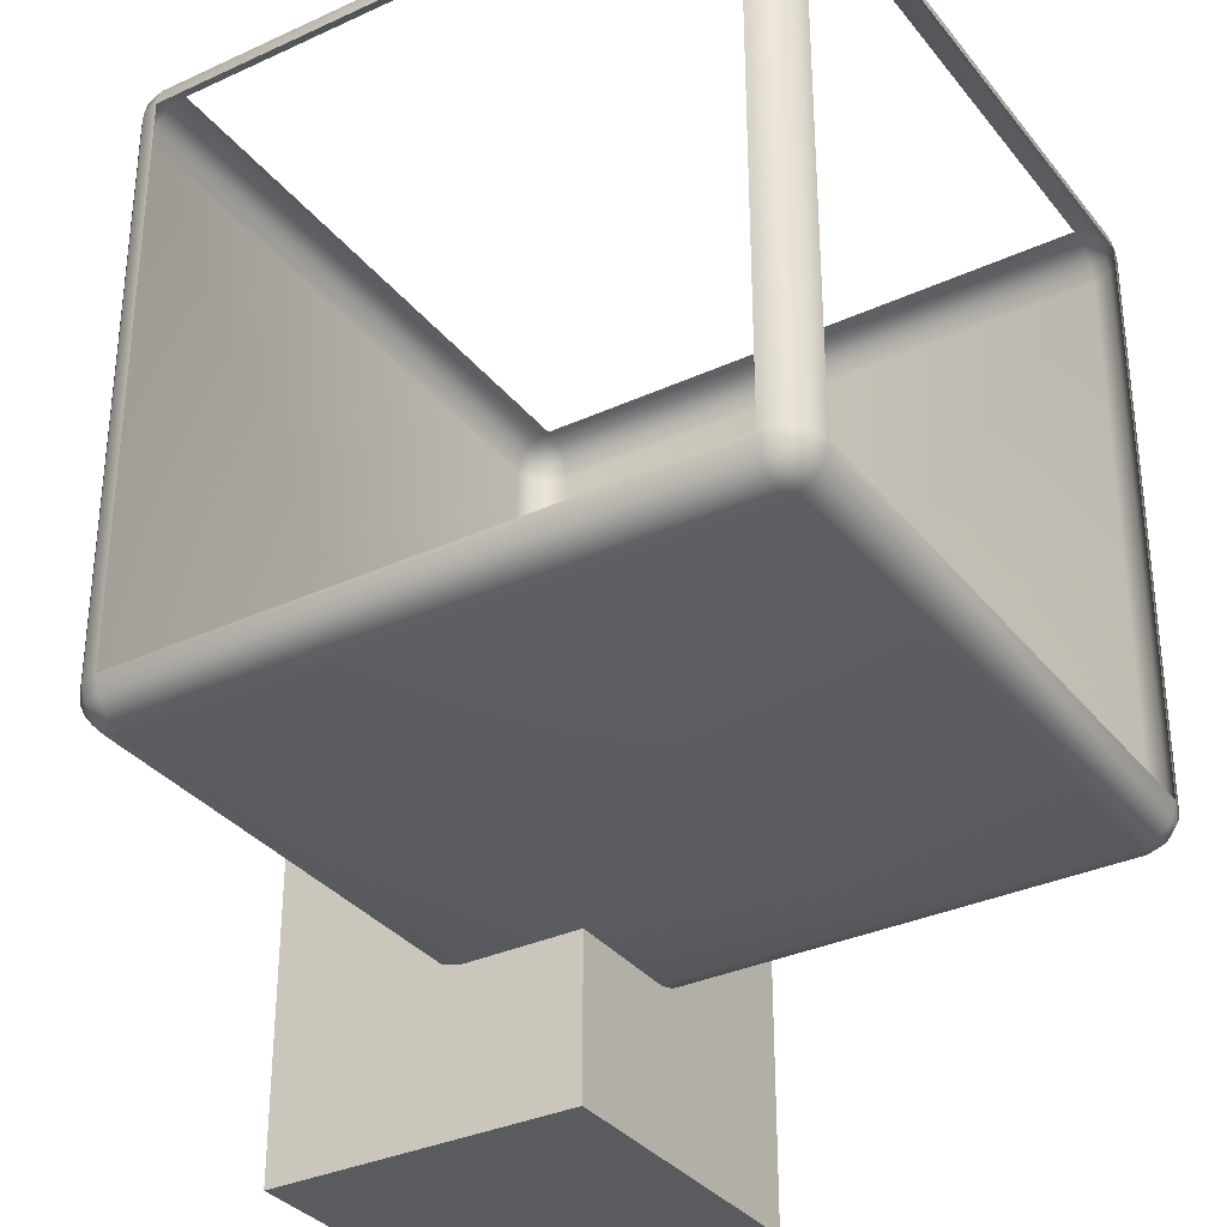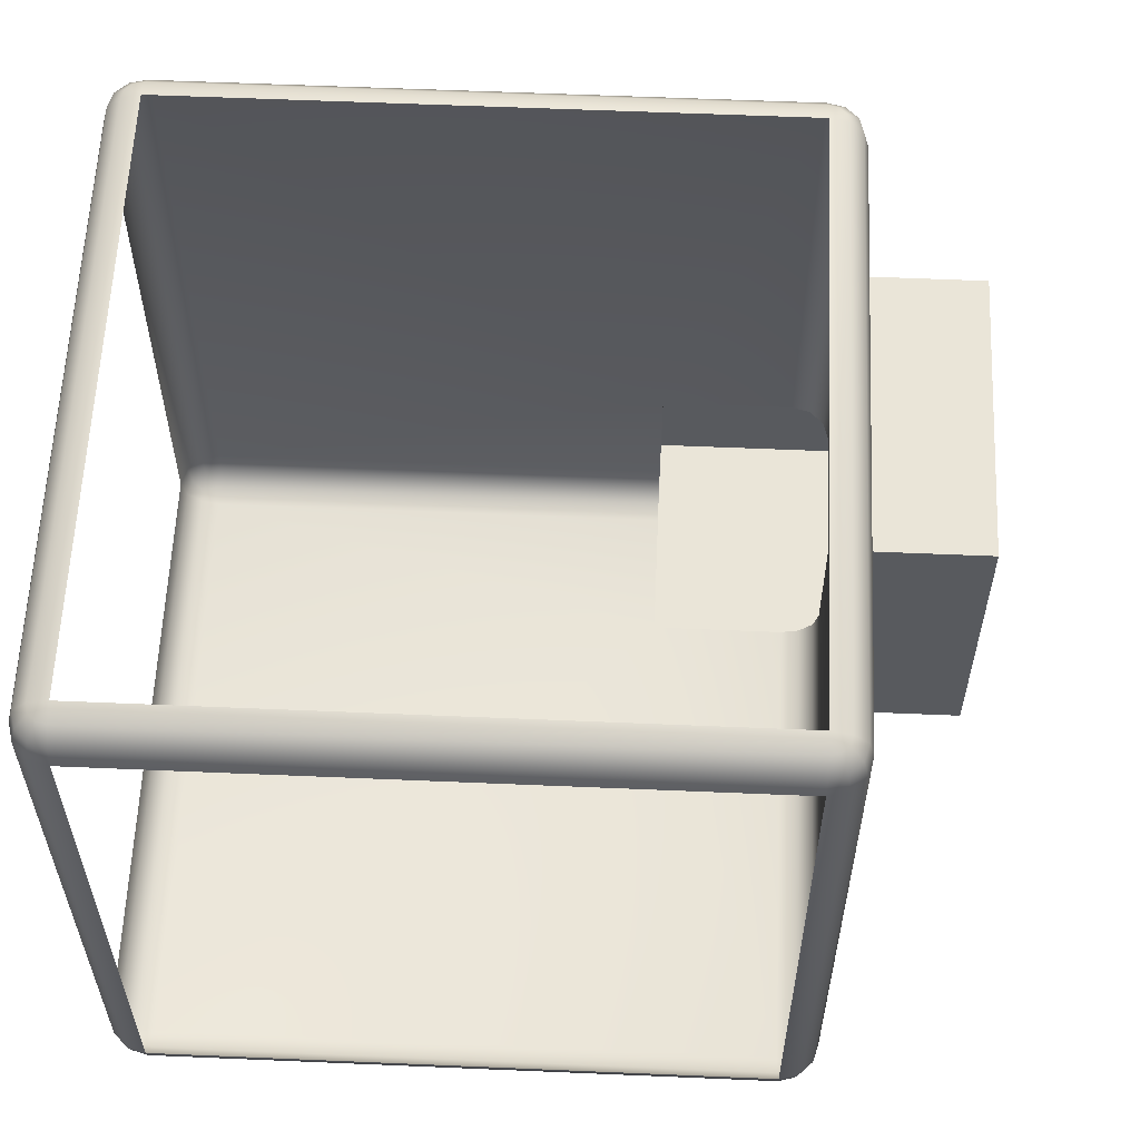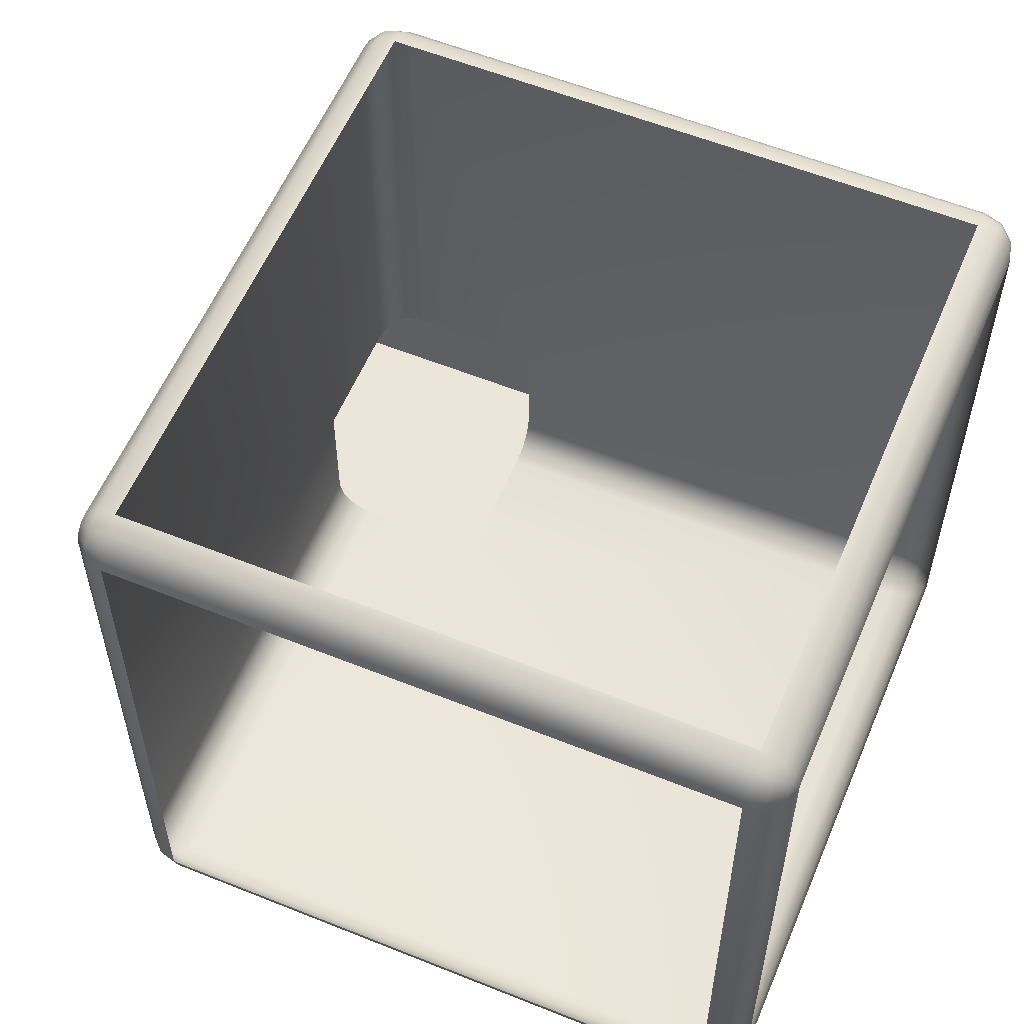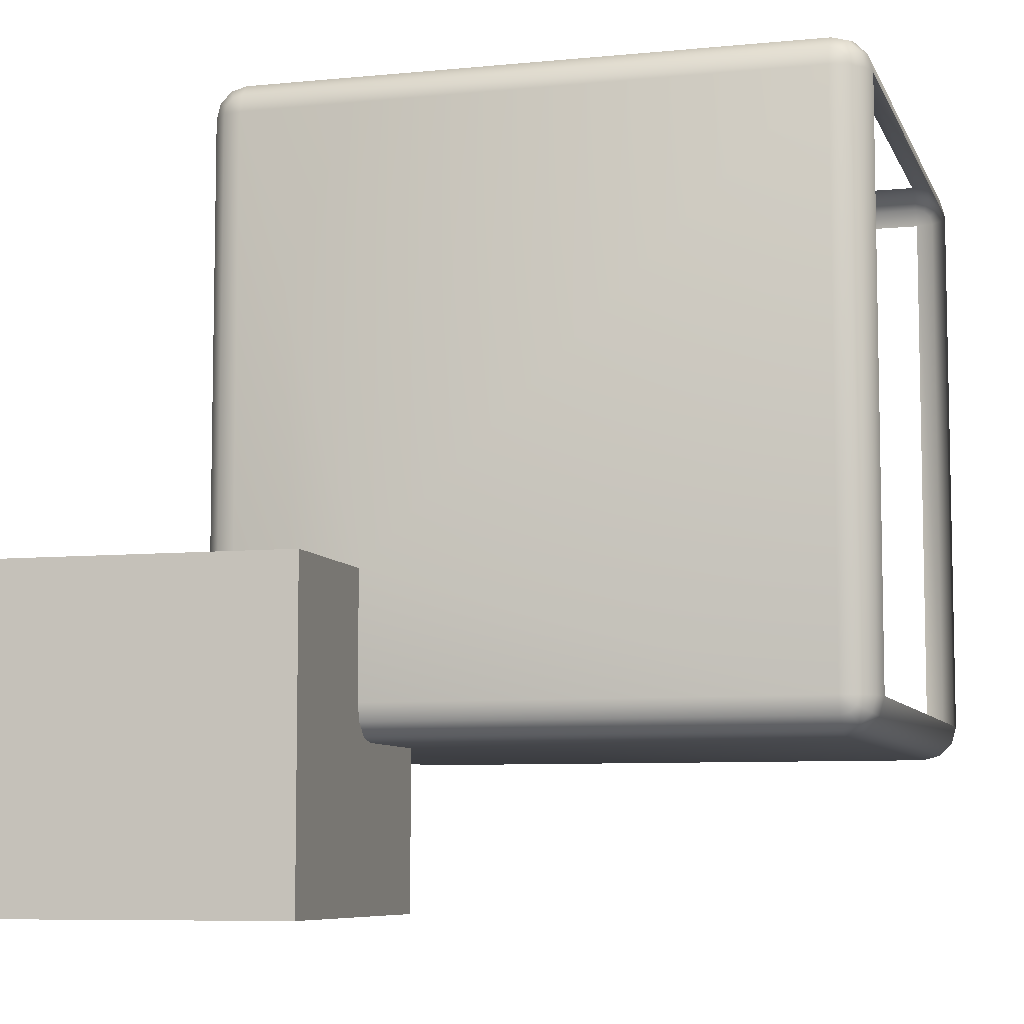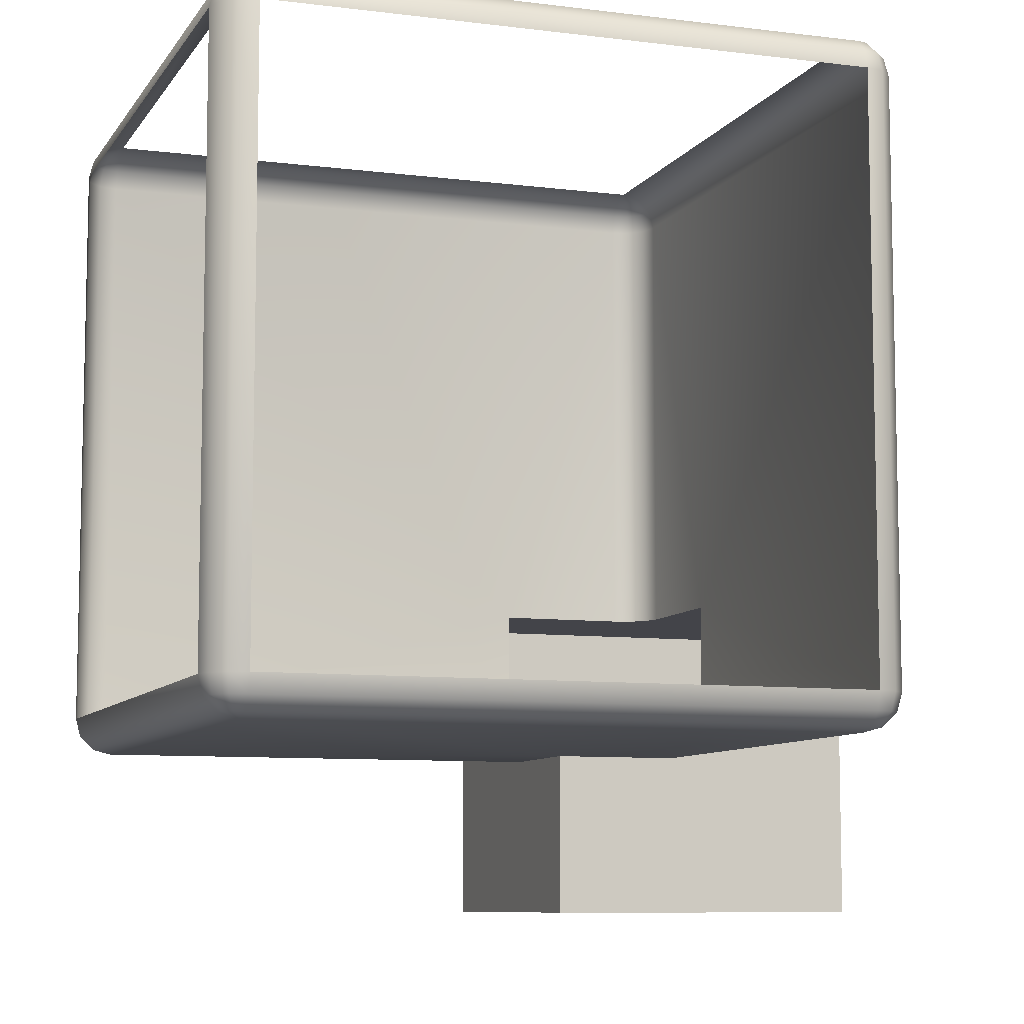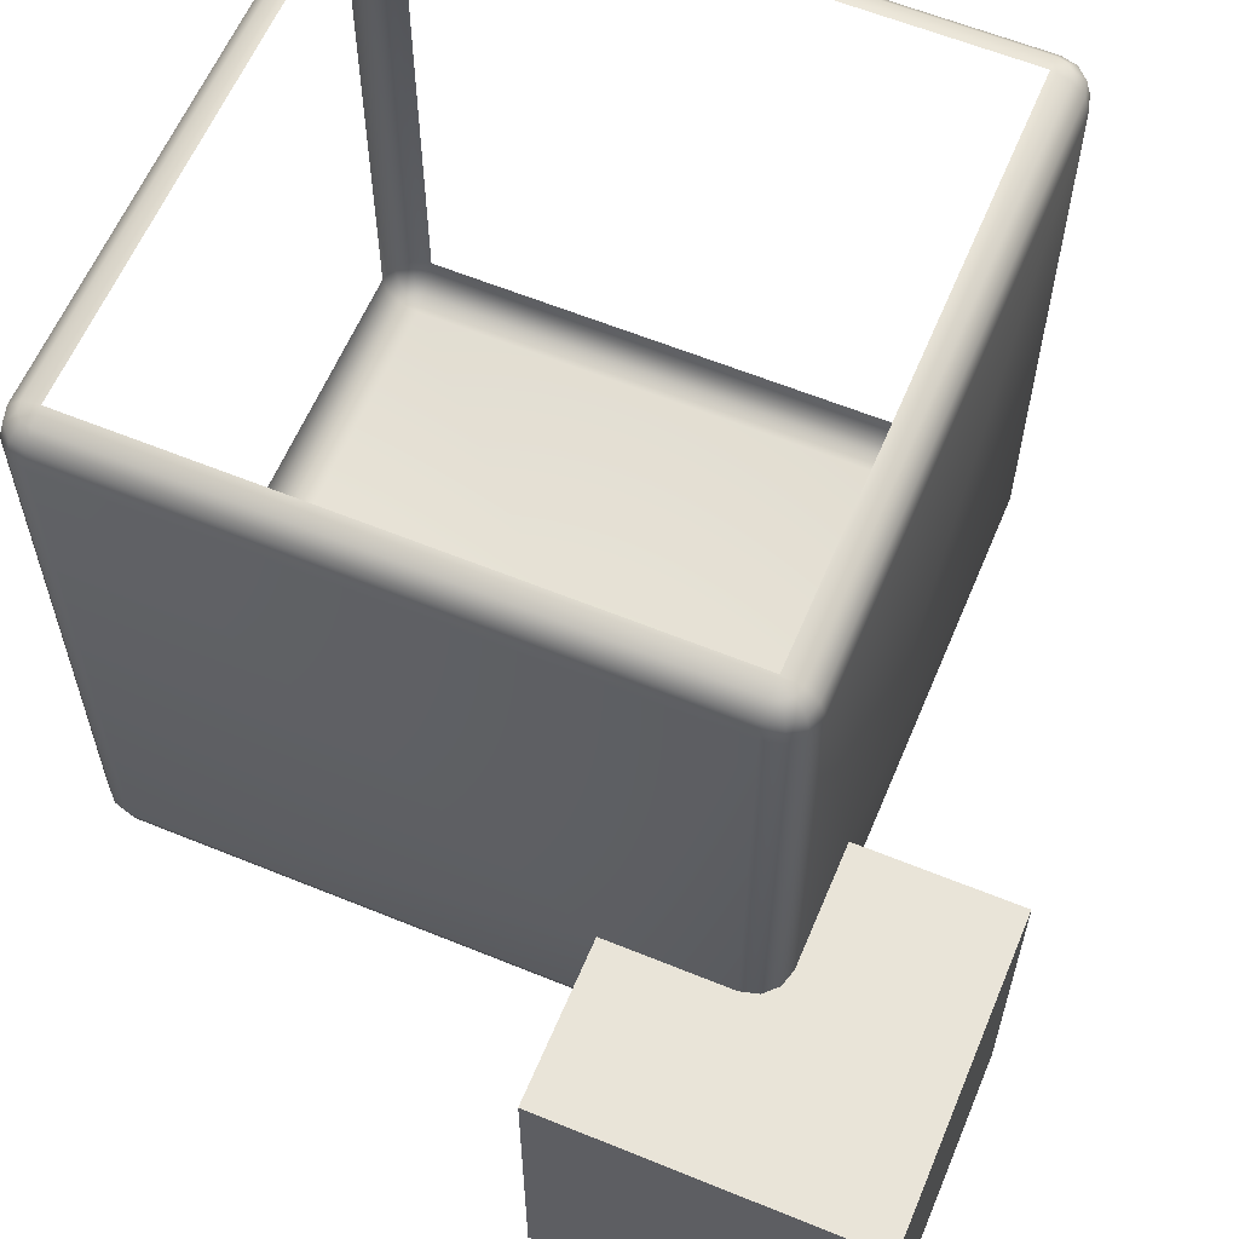
<metadata>
{"format":"obj","ext":"obj","renderer":"f3d","projection":"perspective","resolution":1024,"background":"white","views":[{"elev":-33.4,"azim":122.2,"up":"+Z"},{"elev":59.3,"azim":92.5,"up":"+Y"},{"elev":57.5,"azim":112.7,"up":"+Z"},{"elev":-7.5,"azim":15.7,"up":"+Z"},{"elev":-8.4,"azim":70.8,"up":"+Y"},{"elev":60.7,"azim":-157.3,"up":"+Y"}]}
</metadata>
<code>
v -8 -9 8
v 8 -9 8
v 8 -9 -8
v -8 -8.866 8.5
v 8 -8.866 8.5
v 8.25 -8.866 8.433
v 8.433 -8.866 8.25
v 8.5 -8.866 8
v 8.5 -8.866 -8
v 8.433 -8.866 -8.25
v 8.25 -8.866 -8.433
v 8 -8.866 -8.5
v -8.5 -8.866 8
v -8.433 -8.866 8.25
v -8.25 -8.866 8.433
v -8 -8.5 8.866
v 8 -8.5 8.866
v 8.433 -8.5 8.75
v 8.75 -8.5 8.433
v 8.866 -8.5 8
v 8.866 -8.5 -8
v 8.75 -8.5 -8.433
v 8.433 -8.5 -8.75
v 8 -8.5 -8.866
v -8.866 -8.5 8
v -8.75 -8.5 8.433
v -8.433 -8.5 8.75
v -8 -8 9
v 8 -8 9
v 8.5 -8 8.866
v 8.866 -8 8.5
v 9 -8 8
v 9 -8 -8
v 8.866 -8 -8.5
v 8.5 -8 -8.866
v 8 -8 -9
v -9 -8 8
v -8.866 -8 8.5
v -8.5 -8 8.866
v -8 8 9
v 8 8 9
v 8.5 8 8.866
v 8.866 8 8.5
v 9 8 8
v 9 8 -8
v 8.866 8 -8.5
v 8.5 8 -8.866
v 8 8 -9
v -8 8 -9
v -8.5 8 -8.866
v -8.866 8 -8.5
v -9 8 -8
v -9 8 8
v -8.866 8 8.5
v -8.5 8 8.866
v -8 8.5 8.866
v 8 8.5 8.866
v 8.433 8.5 8.75
v 8.75 8.5 8.433
v 8.866 8.5 8
v 8.866 8.5 -8
v 8.75 8.5 -8.433
v 8.433 8.5 -8.75
v 8 8.5 -8.866
v -8 8.5 -8.866
v -8.433 8.5 -8.75
v -8.75 8.5 -8.433
v -8.866 8.5 -8
v -8.866 8.5 8
v -8.75 8.5 8.433
v -8.433 8.5 8.75
v -8 8.866 8.5
v 8 8.866 8.5
v 8.25 8.866 8.433
v 8.433 8.866 8.25
v 8.5 8.866 8
v 8.5 8.866 -8
v 8.433 8.866 -8.25
v 8.25 8.866 -8.433
v 8 8.866 -8.5
v -8 8.866 -8.5
v -8.25 8.866 -8.433
v -8.433 8.866 -8.25
v -8.5 8.866 -8
v -8.5 8.866 8
v -8.433 8.866 8.25
v -8.25 8.866 8.433
v -8 9 8
v 8 9 8
v 8 9 -8
v -8 9 -8
v -4.5 -8.866 -8.5
v -4.5 -9 -8
v -4.5 -8.5 -8.866
v -4.5 -8 -9
v -8.5 -4.5 -8.866
v -8 -4.5 -9
v -8.866 -4.5 -8.5
v -9 -4.5 -8
v -8 -9 -4.5
v -8.5 -8.866 -4.5
v -8.866 -8.5 -4.5
v -9 -4.5 -4.5
v -9 -8 -4.5
v -4.5 -4.5 -9
v -4.5 -9 -4.5
v -13.5 -13.5 -4.5
v -13.5 -4.5 -4.5
v -4.5 -13.5 -4.5
v -4.5 -13.5 -13.5
v -4.5 -4.5 -13.5
v -13.5 -13.5 -13.5
v -13.5 -4.5 -13.5
v -4.5 -9 -4.5
v -4.5 -8 -9
v -8 -4.5 -9
v -8.5 -4.5 -8.866
v -8.866 -8.5 -4.5
v -8.5 -8.866 -4.5
v -9 -8 -4.5
o corner
f 2 5 4 1
f 5 17 16 4
f 17 29 28 16
f 116 105 111
f 41 57 56 40
f 57 73 72 56
f 73 89 88 72
f 6 5 2
f 6 18 17 5
f 18 30 29 17
f 30 42 41 29
f 42 58 57 41
f 58 74 73 57
f 74 89 73
f 7 6 2
f 7 19 18 6
f 19 31 30 18
f 31 43 42 30
f 43 59 58 42
f 59 75 74 58
f 75 89 74
f 8 7 2
f 8 20 19 7
f 20 32 31 19
f 32 44 43 31
f 44 60 59 43
f 60 76 75 59
f 76 89 75
f 3 9 8 2
f 9 21 20 8
f 21 33 32 20
f 110 109 107 112
f 45 61 60 44
f 61 77 76 60
f 77 90 89 76
f 10 9 3
f 10 22 21 9
f 22 34 33 21
f 34 46 45 33
f 46 62 61 45
f 62 78 77 61
f 78 90 77
f 11 10 3
f 11 23 22 10
f 23 35 34 22
f 35 47 46 34
f 47 63 62 46
f 63 79 78 62
f 79 90 78
f 12 11 3
f 12 24 23 11
f 24 36 35 23
f 36 48 47 35
f 48 64 63 47
f 64 80 79 63
f 80 90 79
f 92 12 3 93
f 94 24 12 92
f 95 36 24 94
f 36 95 105
f 48 36 105
f 49 65 64 48
f 65 81 80 64
f 81 91 90 80
f 96 50 49 97
f 50 66 65 49
f 66 82 81 65
f 82 91 81
f 98 51 50 96
f 51 67 66 50
f 67 83 82 66
f 83 91 82
f 99 52 51 98
f 52 68 67 51
f 68 84 83 67
f 84 91 83
f 100 1 13 101
f 101 13 25 102
f 102 25 37 104
f 52 99 103
f 97 49 105
f 53 69 68 52
f 69 85 84 68
f 85 88 91 84
f 14 13 1
f 14 26 25 13
f 26 38 37 25
f 38 54 53 37
f 54 70 69 53
f 70 86 85 69
f 86 88 85
f 15 14 1
f 15 27 26 14
f 27 39 38 26
f 39 55 54 38
f 55 71 70 54
f 71 87 86 70
f 87 88 86
f 4 15 1
f 4 16 27 15
f 16 28 39 27
f 28 40 55 39
f 40 56 71 55
f 56 72 87 71
f 72 88 87
f 108 103 99
f 106 1 100
f 53 52 103
f 104 37 103
f 2 1 106
f 106 93 3
f 109 114 100
f 107 109 100
f 120 108 107
f 119 118 107
f 120 103 108
f 93 109 110
f 93 114 109
f 110 94 92
f 115 94 110
f 111 105 115
f 112 113 111 110
f 107 108 113 112
f 98 117 113
f 116 111 113
f 99 98 113
f 49 48 105
f 37 53 103
f 117 116 113
f 108 99 113
f 3 2 106
f 119 107 100
f 118 120 107
f 92 93 110
f 111 115 110

</code>
